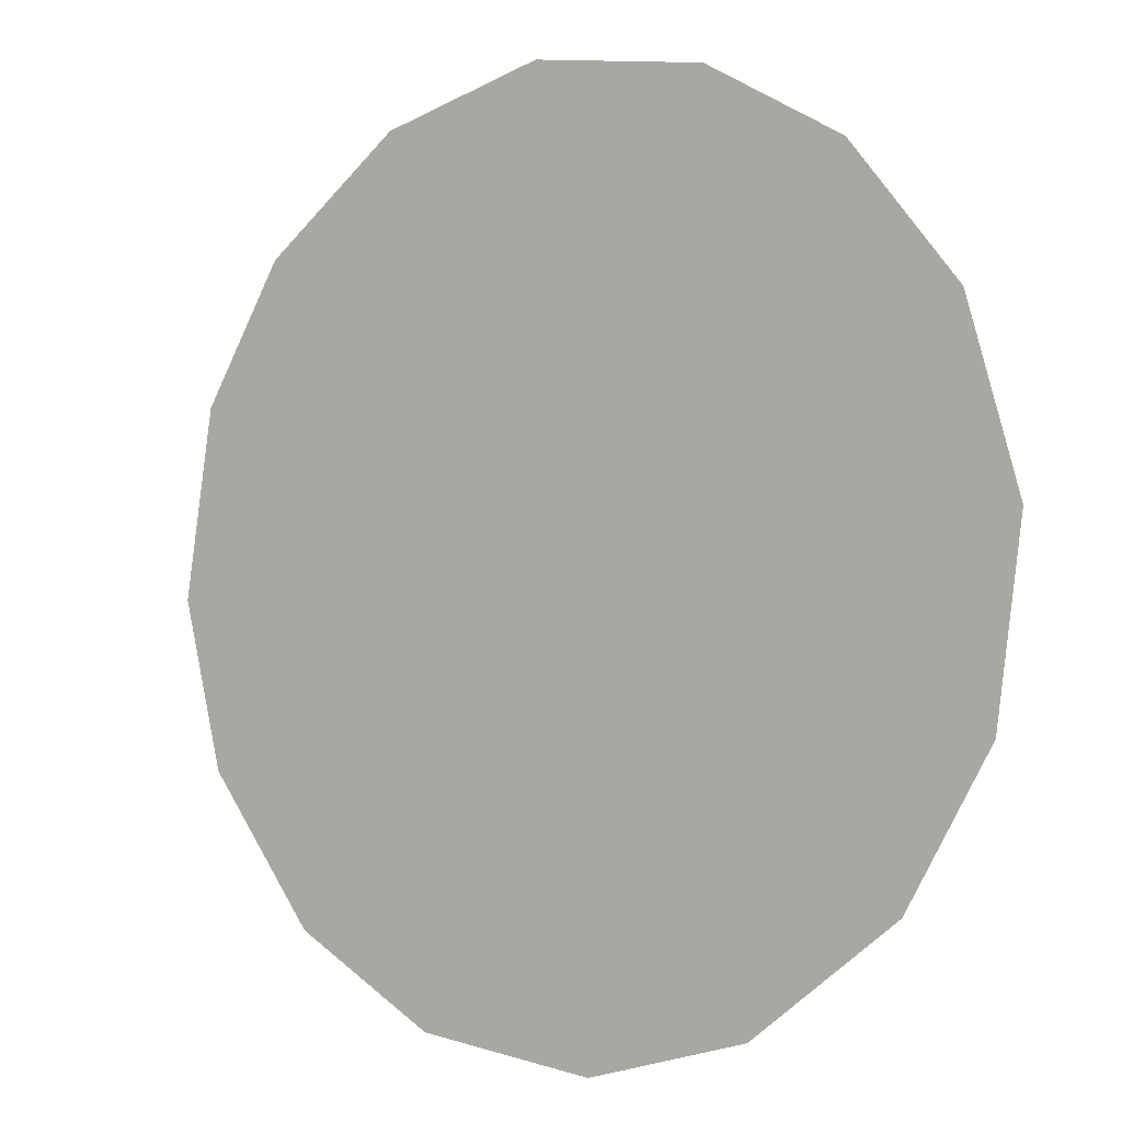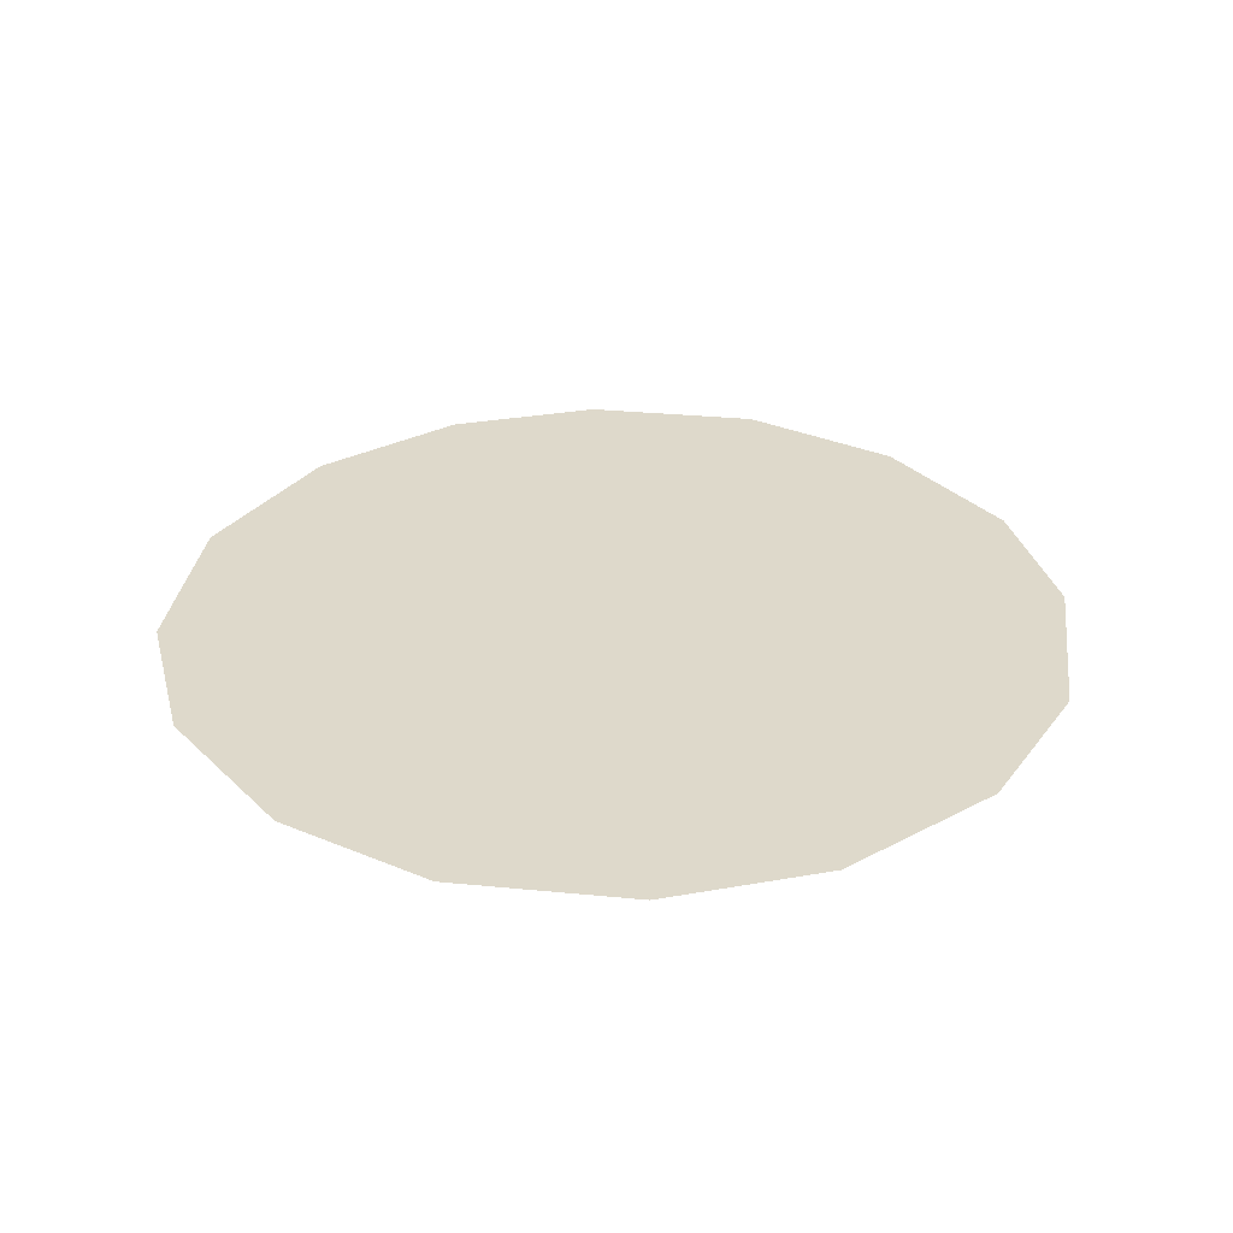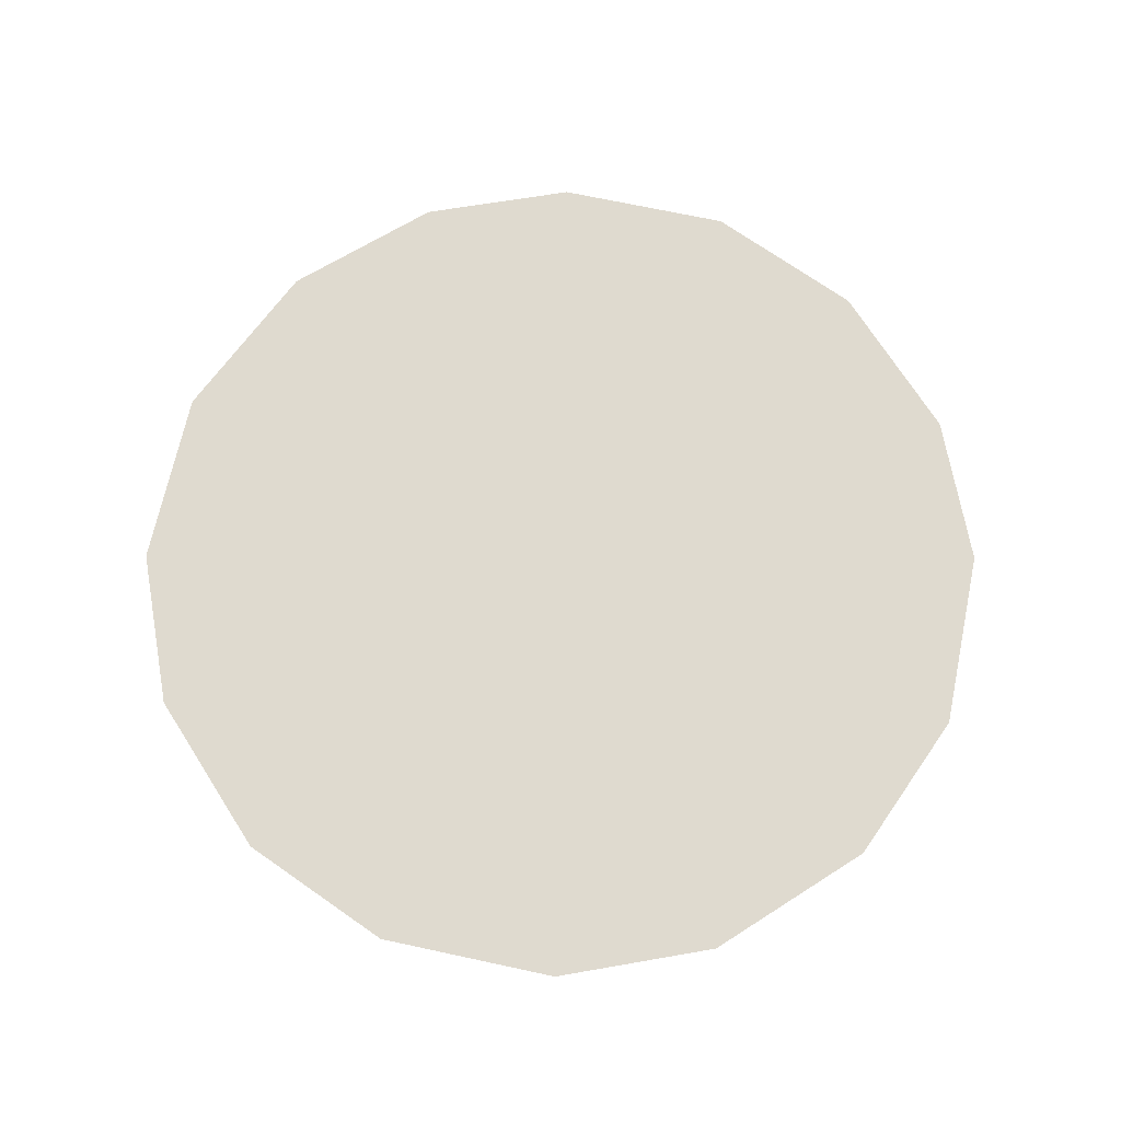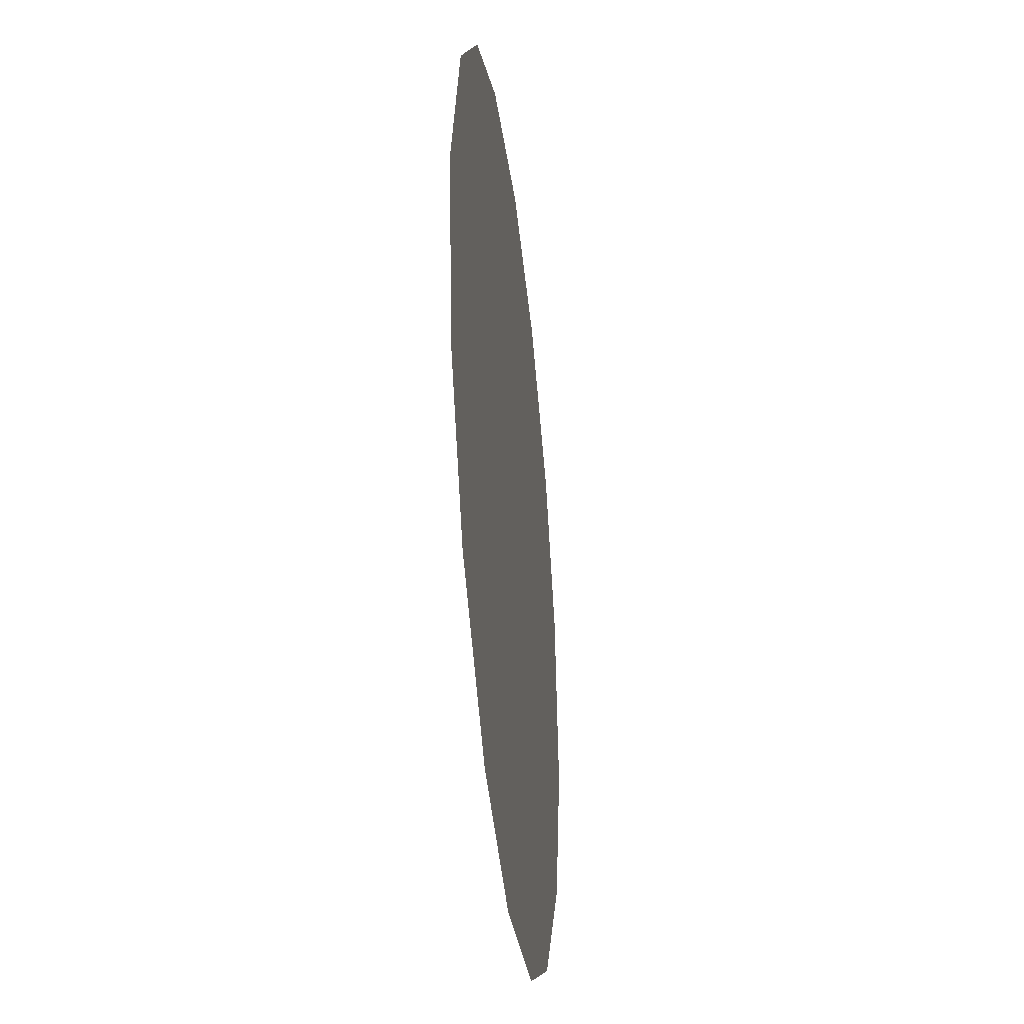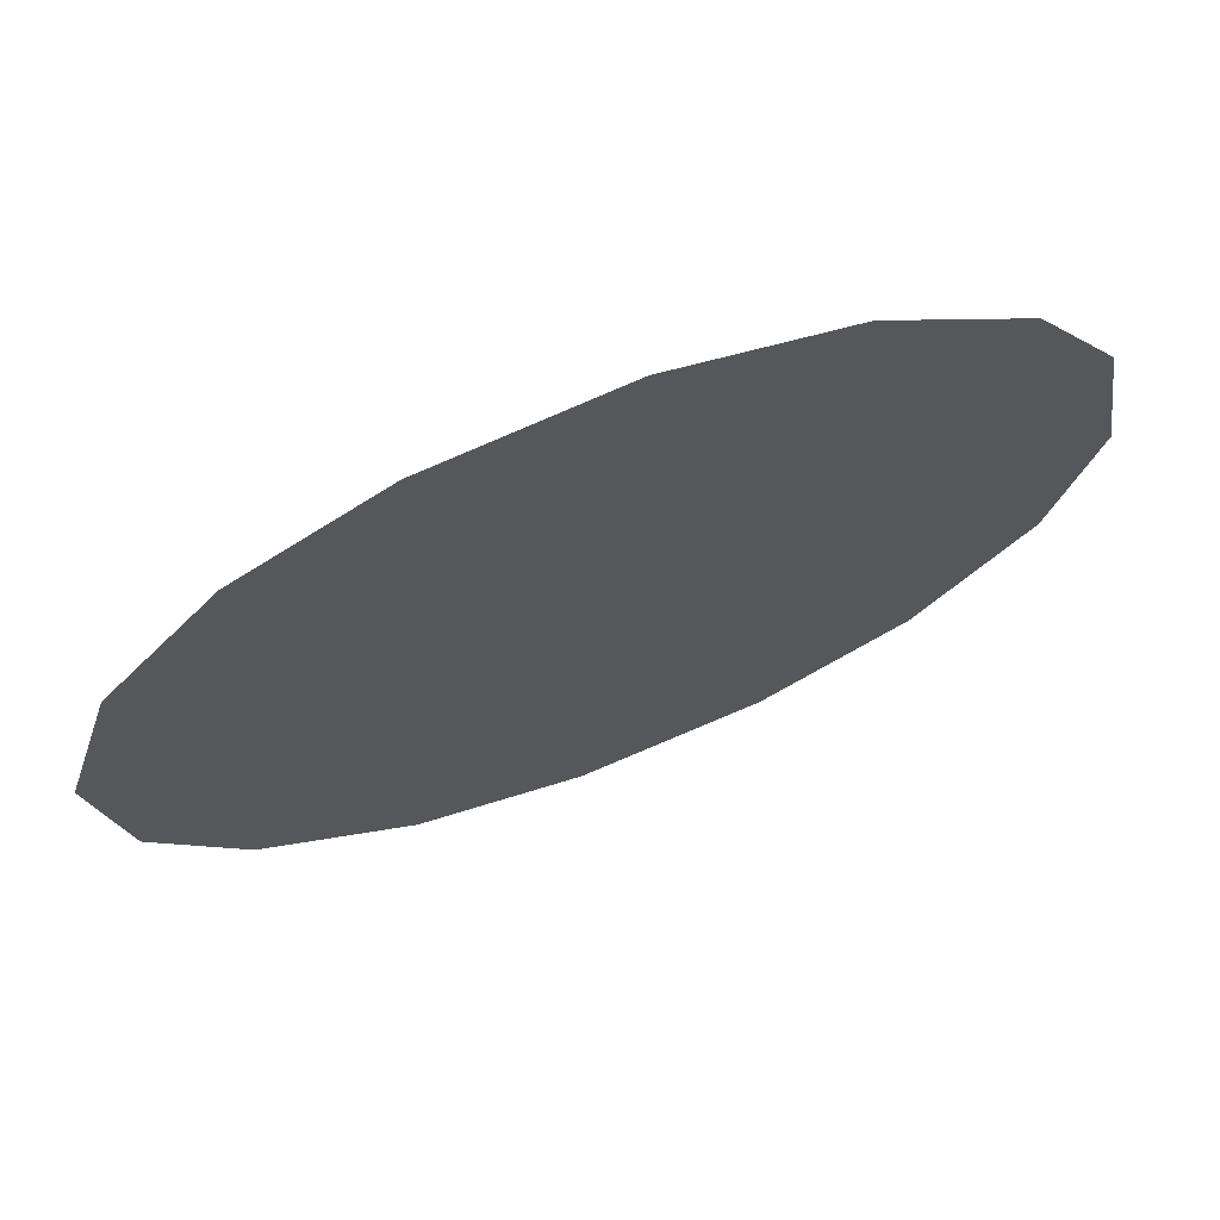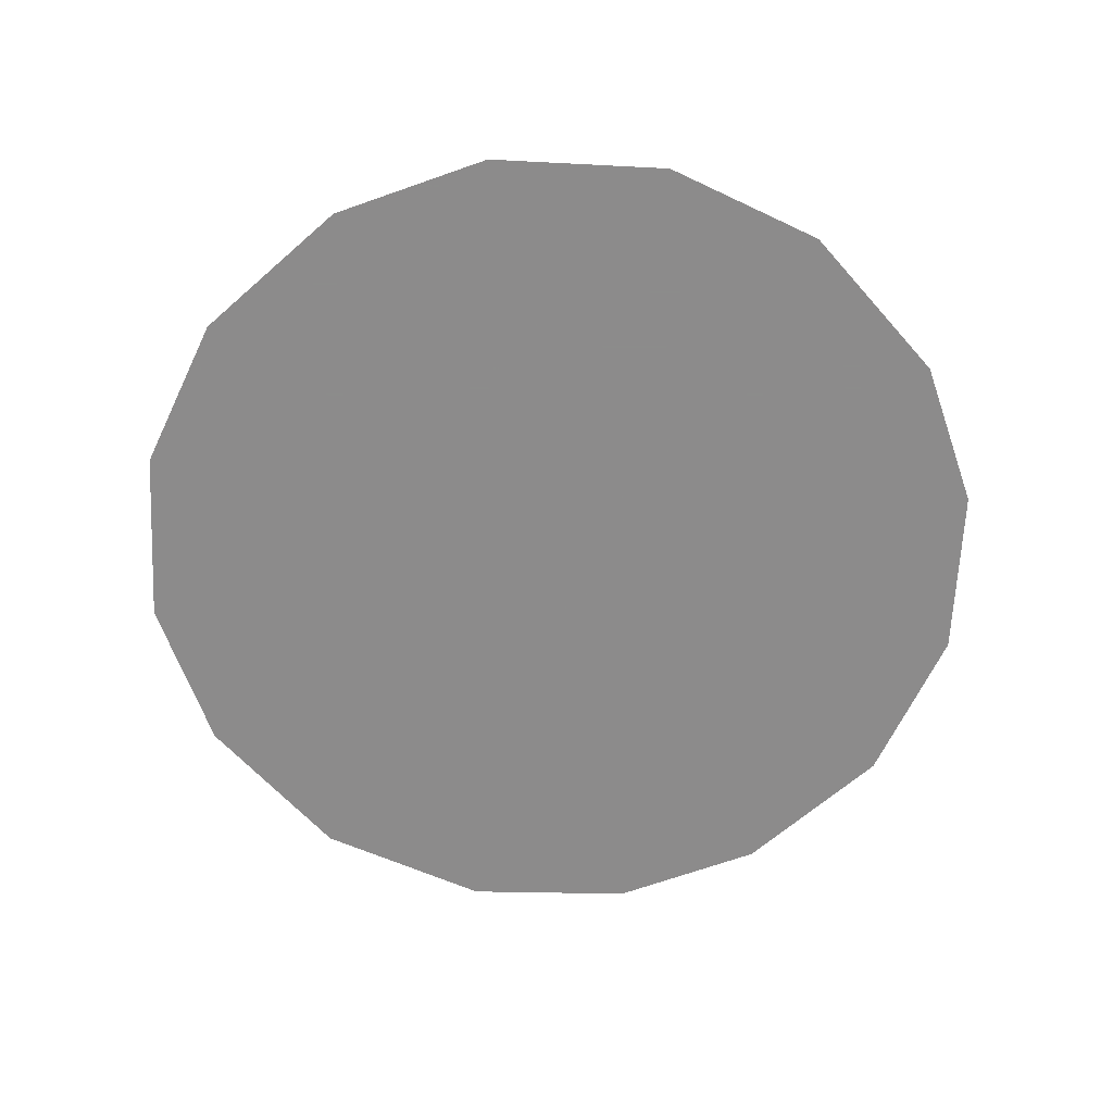
<metadata>
{"format":"obj","ext":"obj","renderer":"f3d","projection":"perspective","resolution":1024,"background":"white","views":[{"elev":-2.7,"azim":-144.1,"up":"+Y"},{"elev":31.8,"azim":16.2,"up":"+Z"},{"elev":70.8,"azim":20.5,"up":"+Z"},{"elev":-37.6,"azim":-83.4,"up":"+Y"},{"elev":70.8,"azim":-21.2,"up":"+Y"},{"elev":-64.0,"azim":50.1,"up":"+Z"}]}
</metadata>
<code>
v 0.7887 1.235 0.01
v 0.7898 1.239 0.01
v 0.7922 1.242 0.01
v 0.7953 1.243 0.01
v 0.7993 1.244 0.01
v 0.803 1.243 0.01
v 0.8062 1.241 0.01
v 0.808 1.238 0.01
v 0.8086 1.233 0.01
v 0.8077 1.23 0.01
v 0.8052 1.226 0.01
v 0.802 1.225 0.01
v 0.798 1.224 0.01
v 0.7944 1.225 0.01
v 0.7911 1.227 0.01
v 0.7892 1.231 0.01
v 0.7969 1.237 0.01
v 0.7952 1.24 0.01
v 0.8025 1.236 0.01
v 0.7931 1.237 0.01
v 0.799 1.24 0.01
v 0.805 1.238 0.01
v 0.8022 1.24 0.01
v 0.8054 1.234 0.01
v 0.8007 1.231 0.01
v 0.8025 1.233 0.01
v 0.7995 1.235 0.01
v 0.8042 1.23 0.01
v 0.8 1.238 0.01
v 0.7952 1.233 0.01
v 0.8062 1.232 0.01
v 0.8021 1.228 0.01
v 0.7985 1.228 0.01
v 0.7976 1.231 0.01
v 0.7944 1.229 0.01
v 0.7923 1.231 0.01
v 0.7951 1.235 0.01
v 0.7925 1.234 0.01
v 0.796 1.227 0.01
f 34 35 39
f 19 26 24
f 13 12 33
f 7 23 22
f 6 21 23
f 27 30 34
f 18 20 17
f 35 36 15
f 20 3 2
f 18 3 20
f 18 4 3
f 31 28 10
f 32 11 28
f 9 24 31
f 26 28 31
f 23 7 6
f 9 8 24
f 29 17 27
f 19 22 23
f 22 8 7
f 27 17 37
f 4 18 21
f 2 1 20
f 21 6 5
f 5 4 21
f 22 24 8
f 1 16 36
f 29 23 21
f 22 19 24
f 18 17 21
f 26 19 27
f 32 33 12
f 19 29 27
f 26 25 28
f 37 17 20
f 25 26 27
f 32 28 25
f 11 10 28
f 23 29 19
f 17 29 21
f 36 30 38
f 39 35 14
f 9 31 10
f 26 31 24
f 32 25 33
f 11 32 12
f 34 33 25
f 13 33 39
f 27 34 25
f 34 30 35
f 36 35 30
f 14 35 15
f 37 38 30
f 15 36 16
f 37 20 38
f 27 37 30
f 20 1 38
f 1 36 38
f 13 39 14
f 34 39 33

</code>
